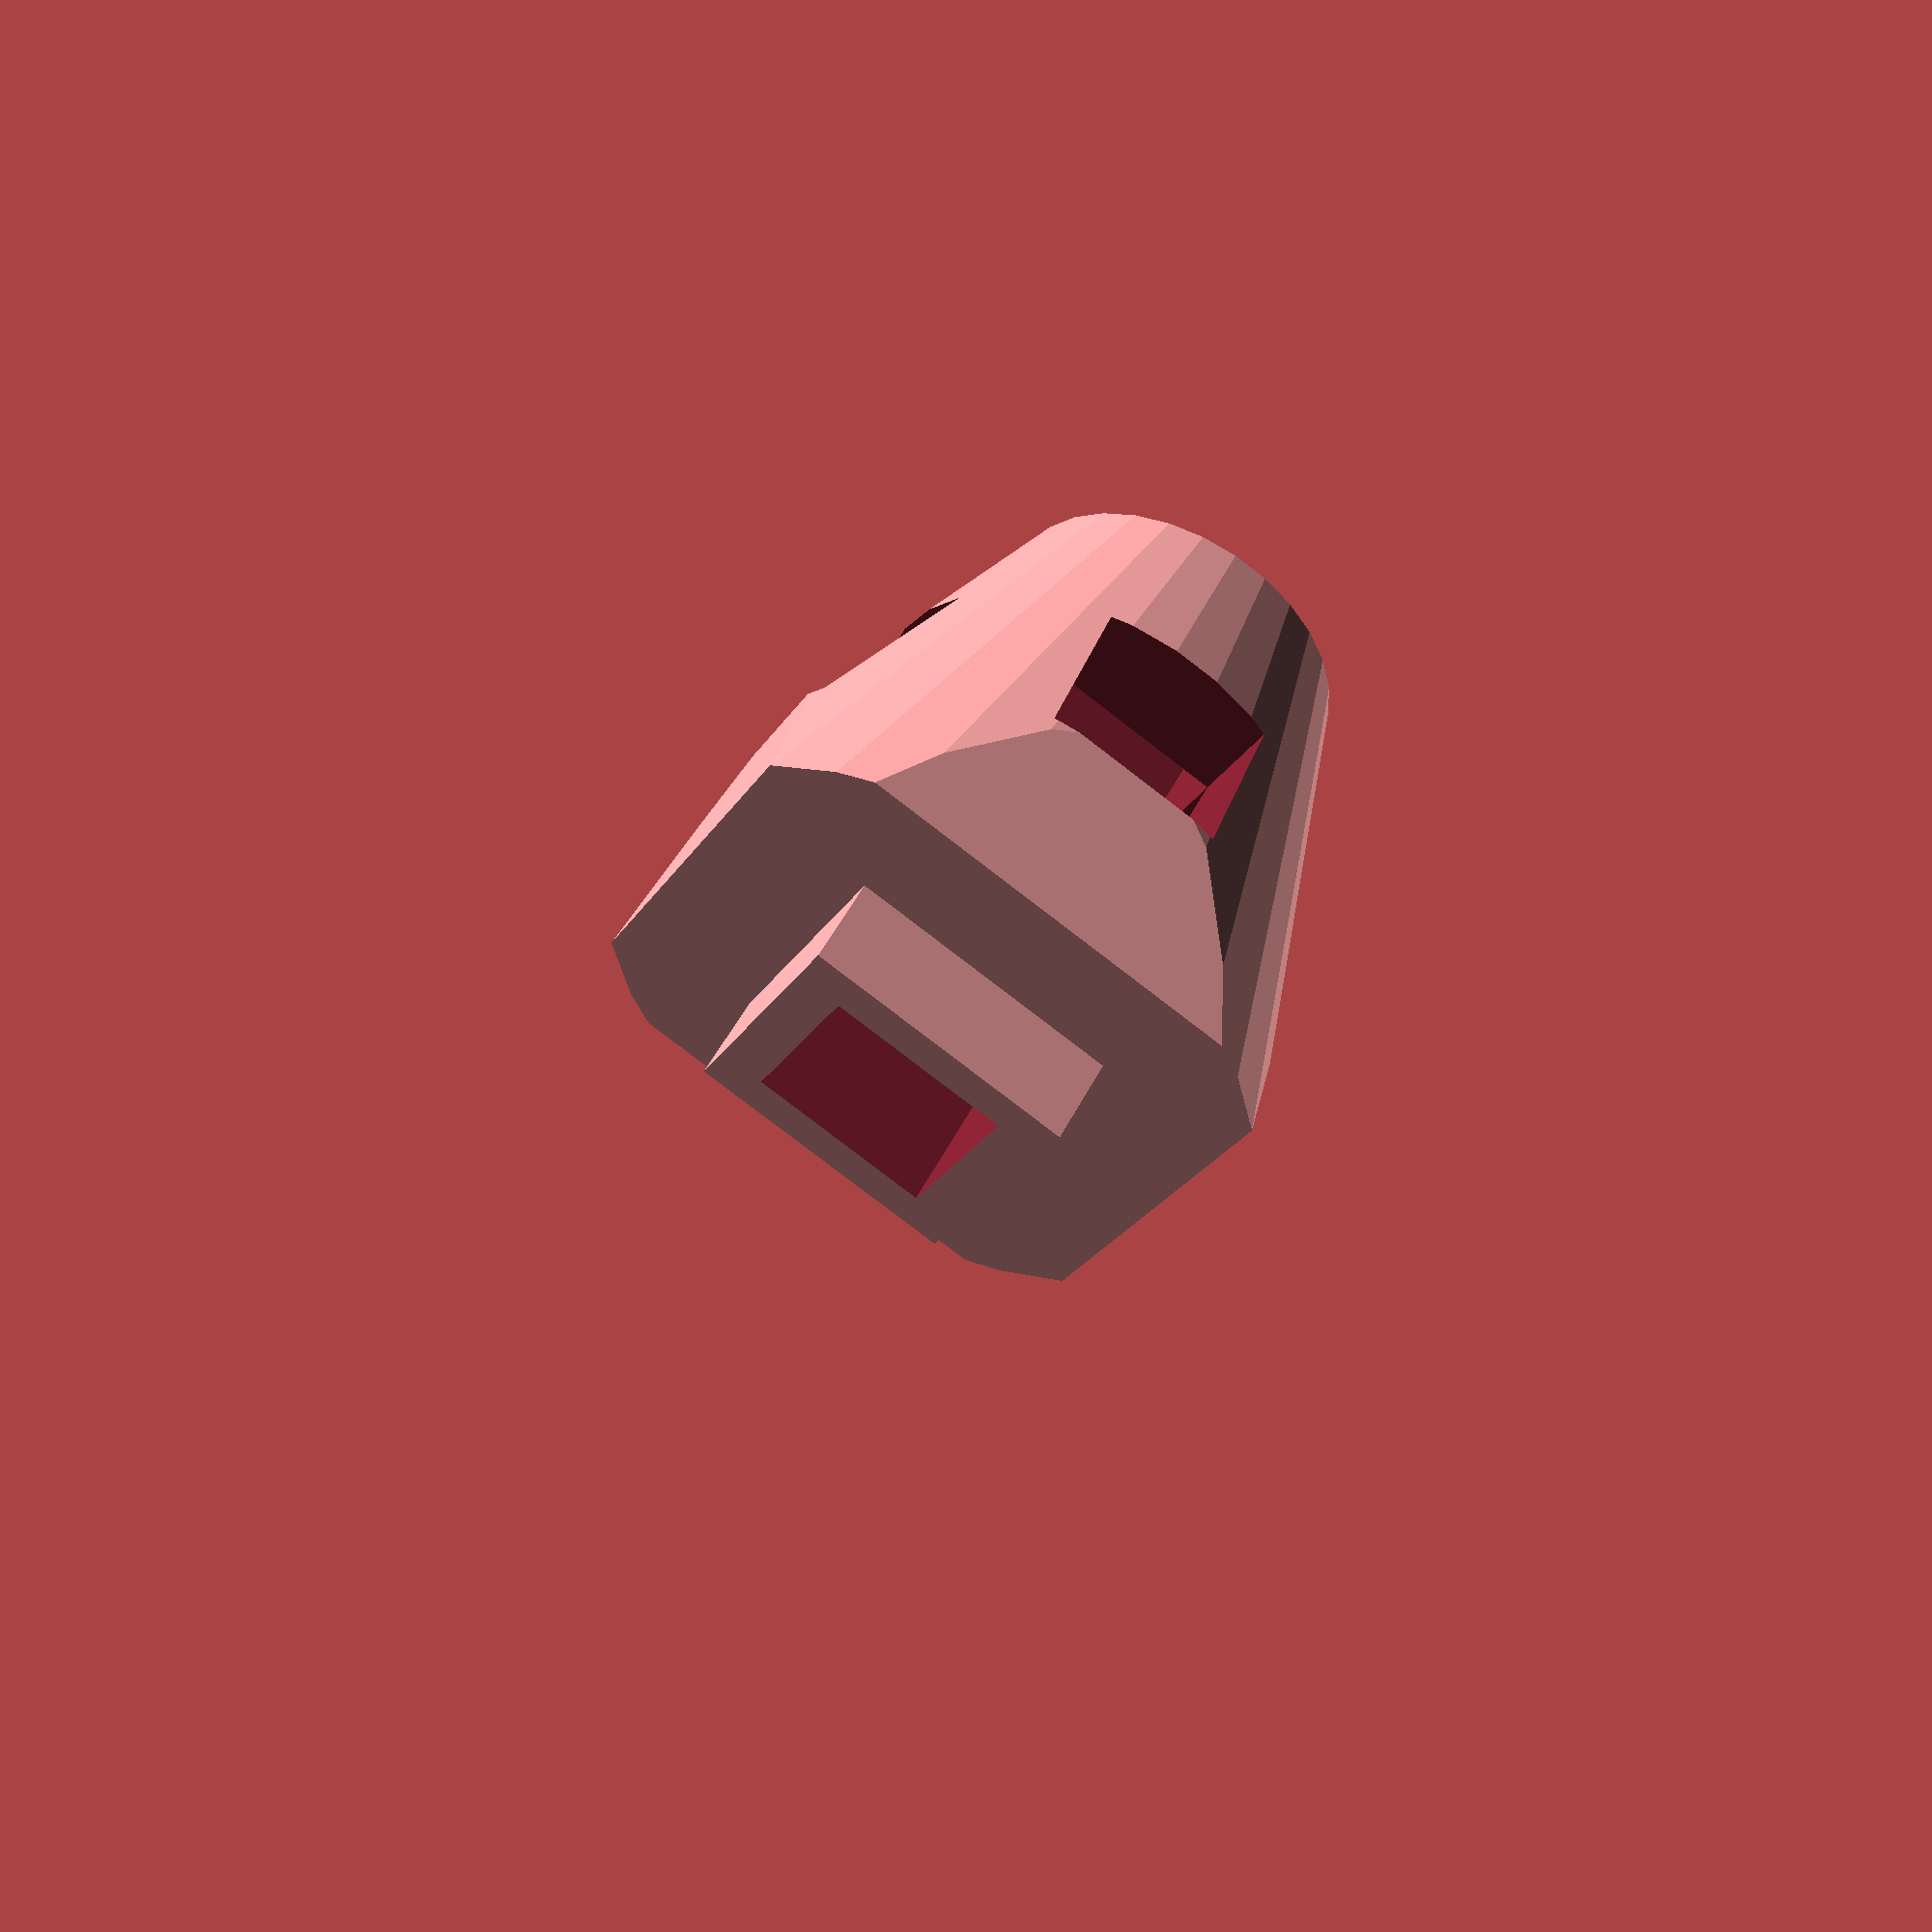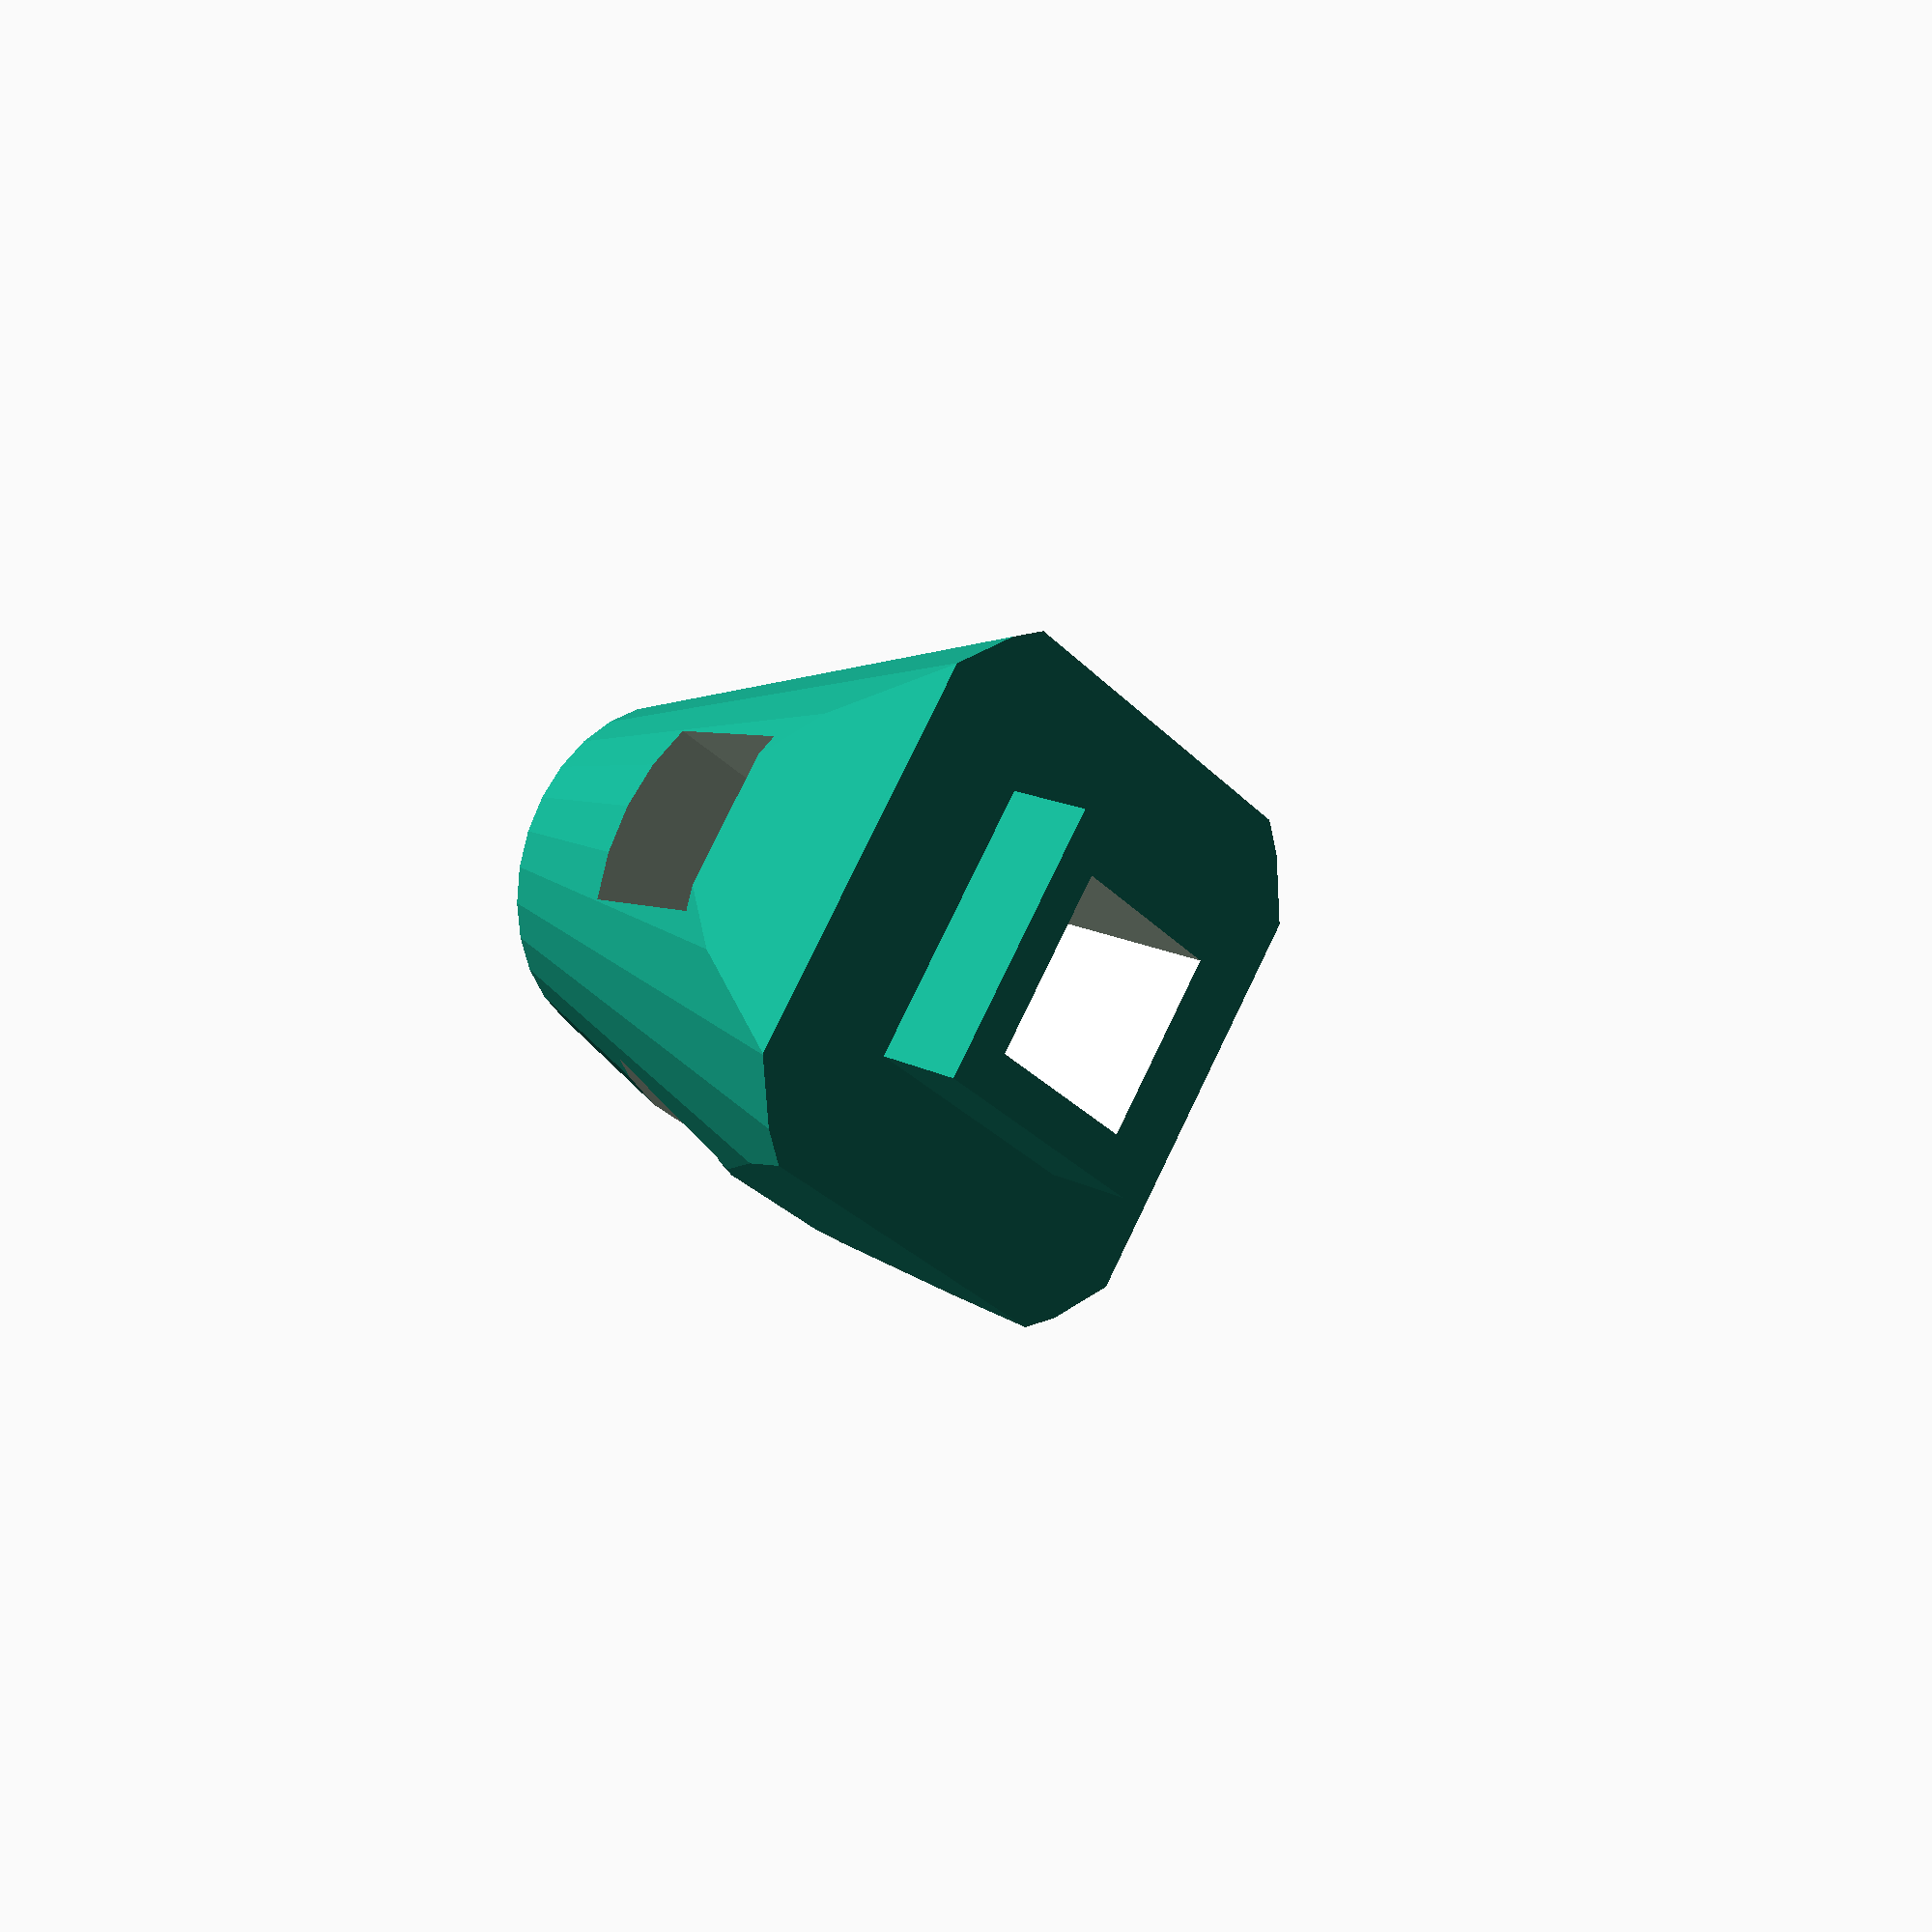
<openscad>

module example002()
{
	intersection() {
		difference() {
			union() {
				cube(size=[30, 30, 30], center = true);
				translate([0, 0, -25])
					cube(size=[15, 15, 50], center = true);
			}
			union() {
				cube(size=[50, 10, 10], center = true);
				cube(size=[10, 50, 10], center = true);
				cube(size=[10, 10, 50], center = true);
			}
		}
		translate([0, 0, 5])
			cylinder(h = 50, r1 = 20, r2 = 5, center = true);
	}
}

example002();


</openscad>
<views>
elev=309.1 azim=332.2 roll=206.4 proj=p view=solid
elev=163.6 azim=142.9 roll=44.0 proj=p view=wireframe
</views>
